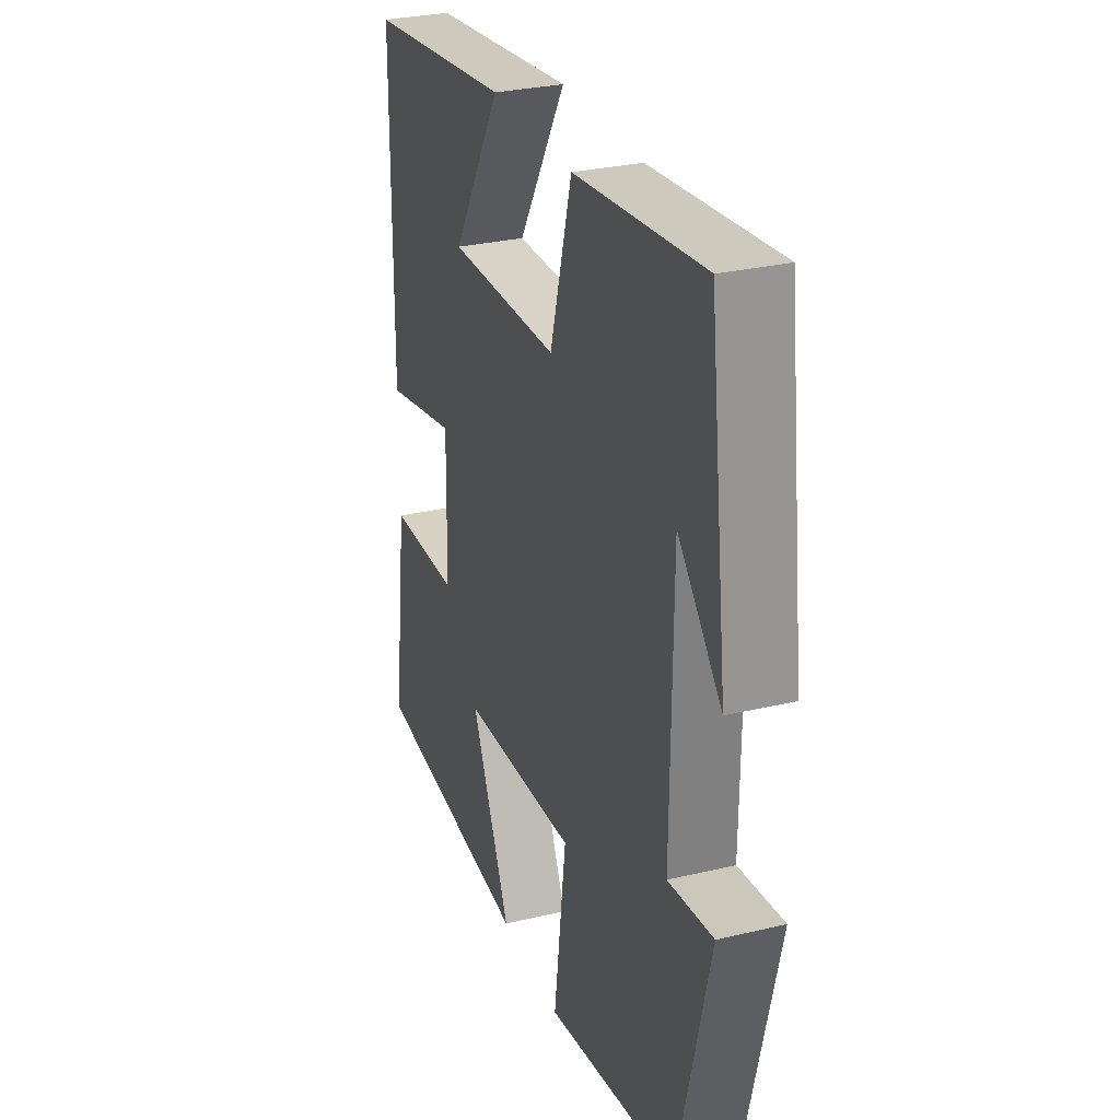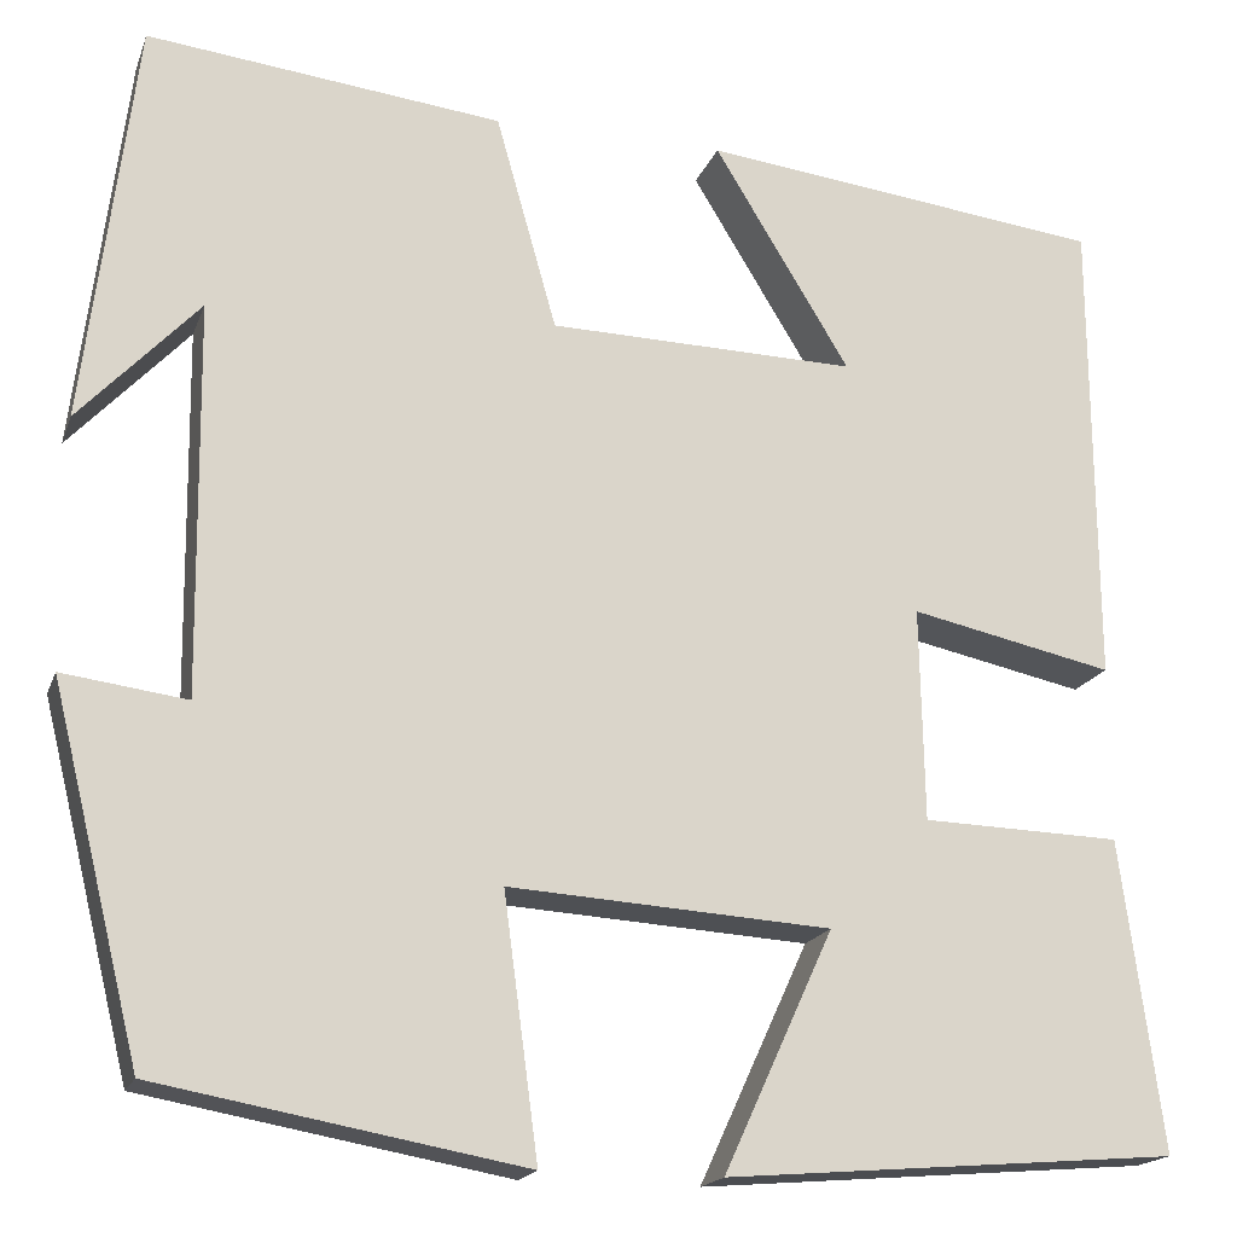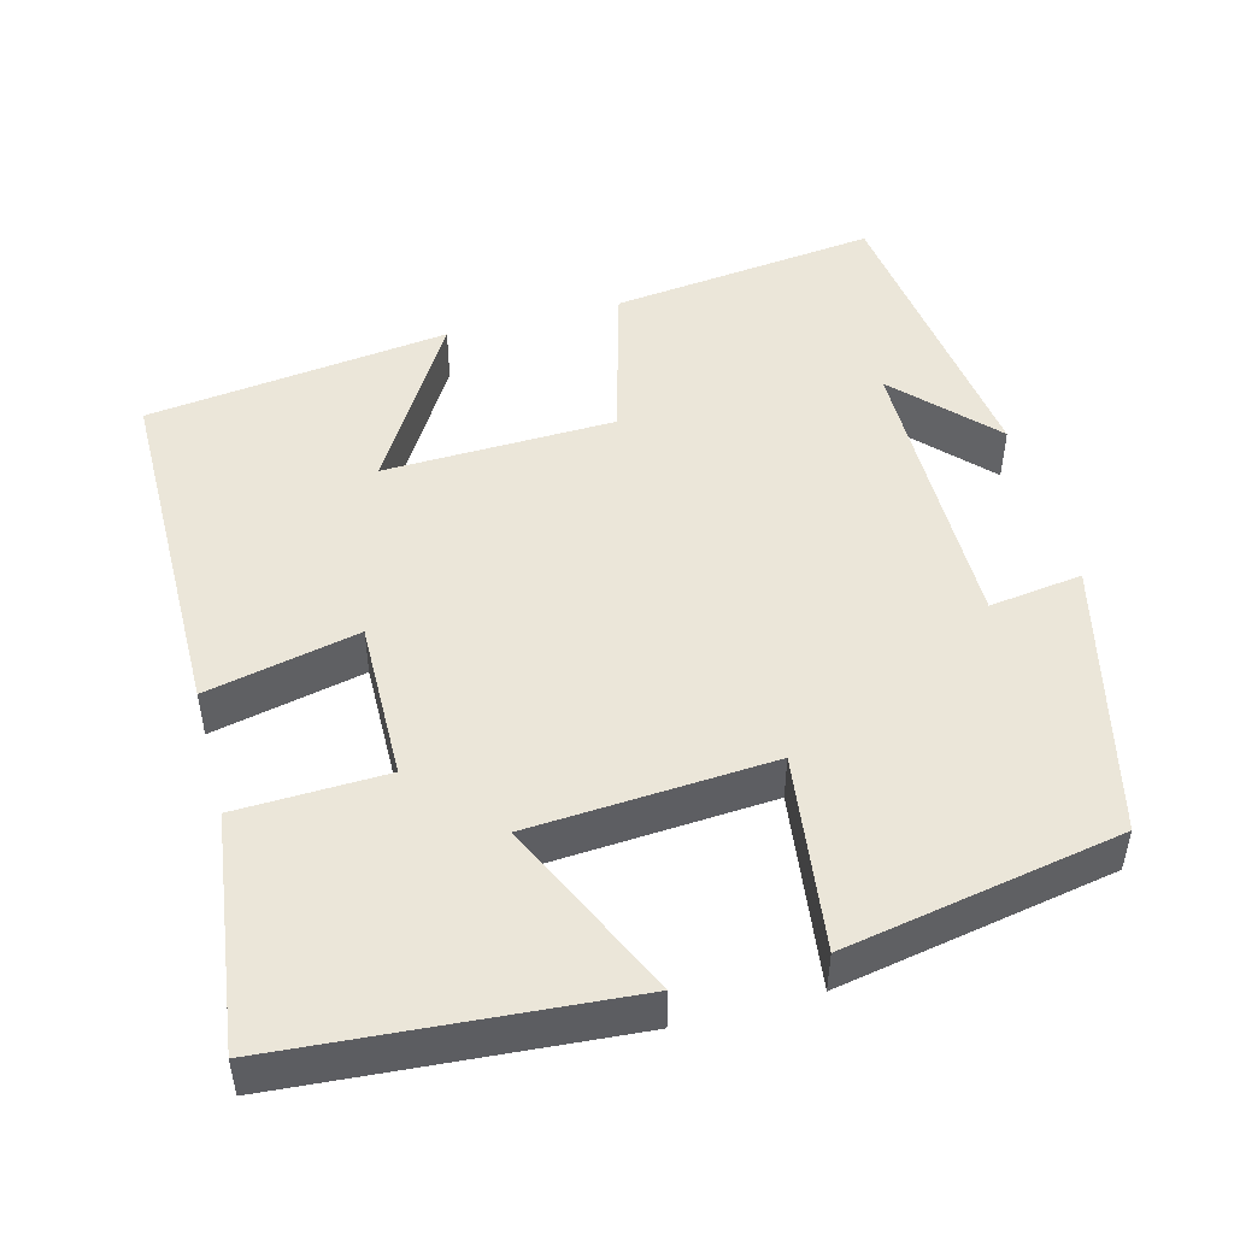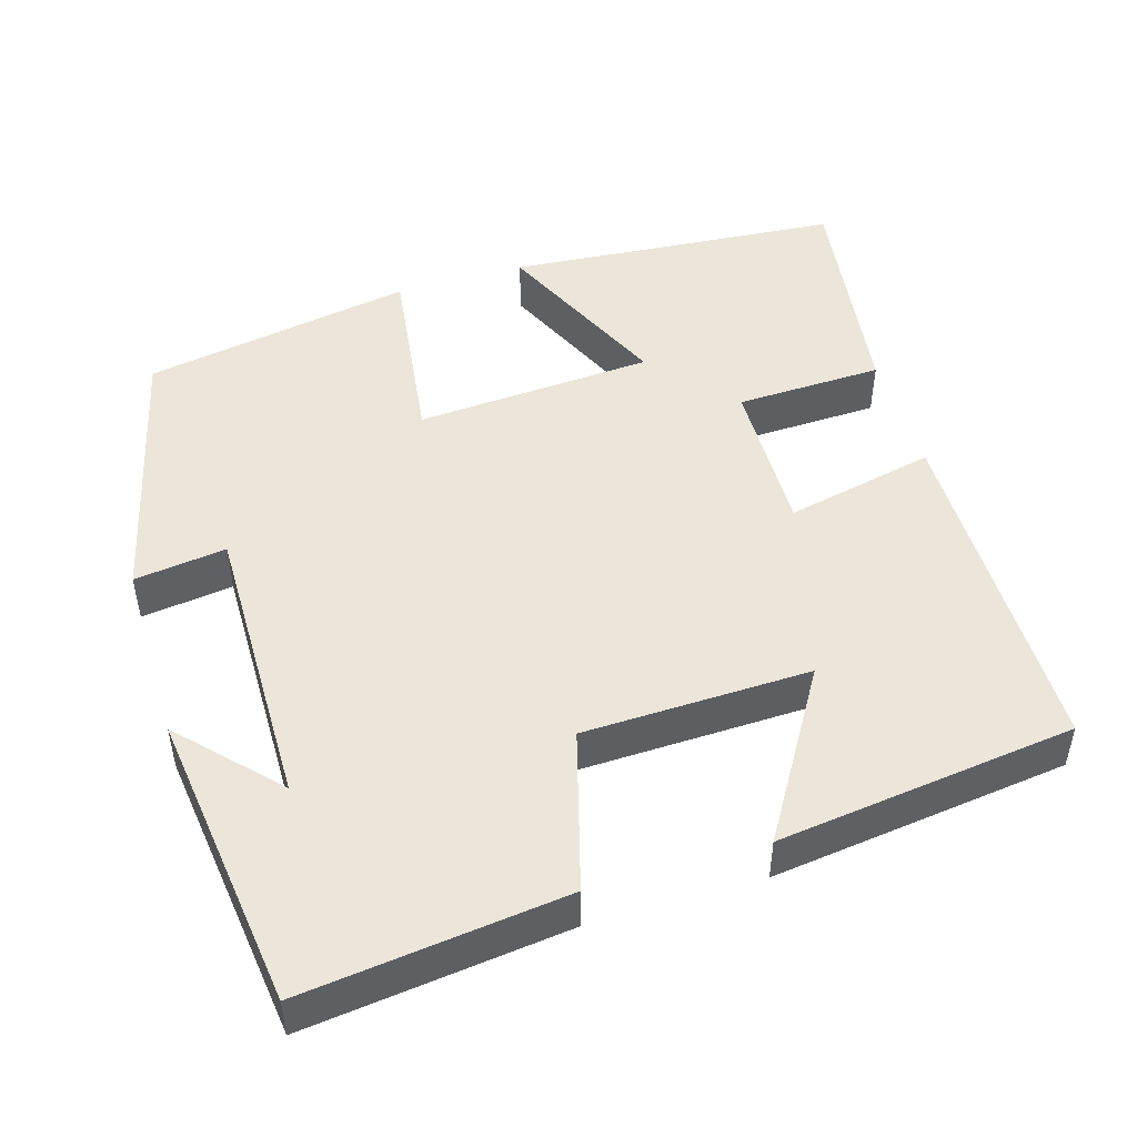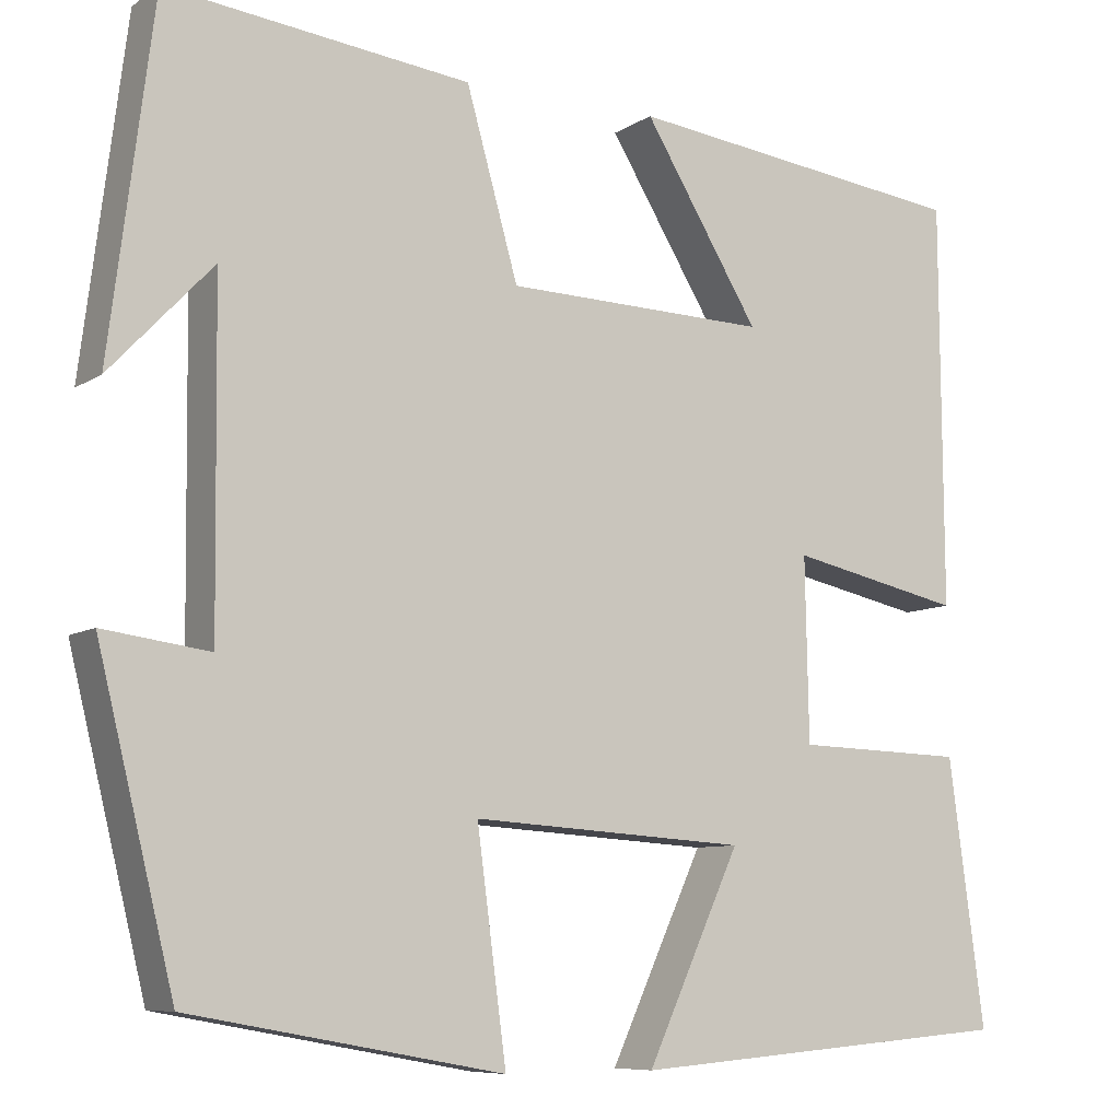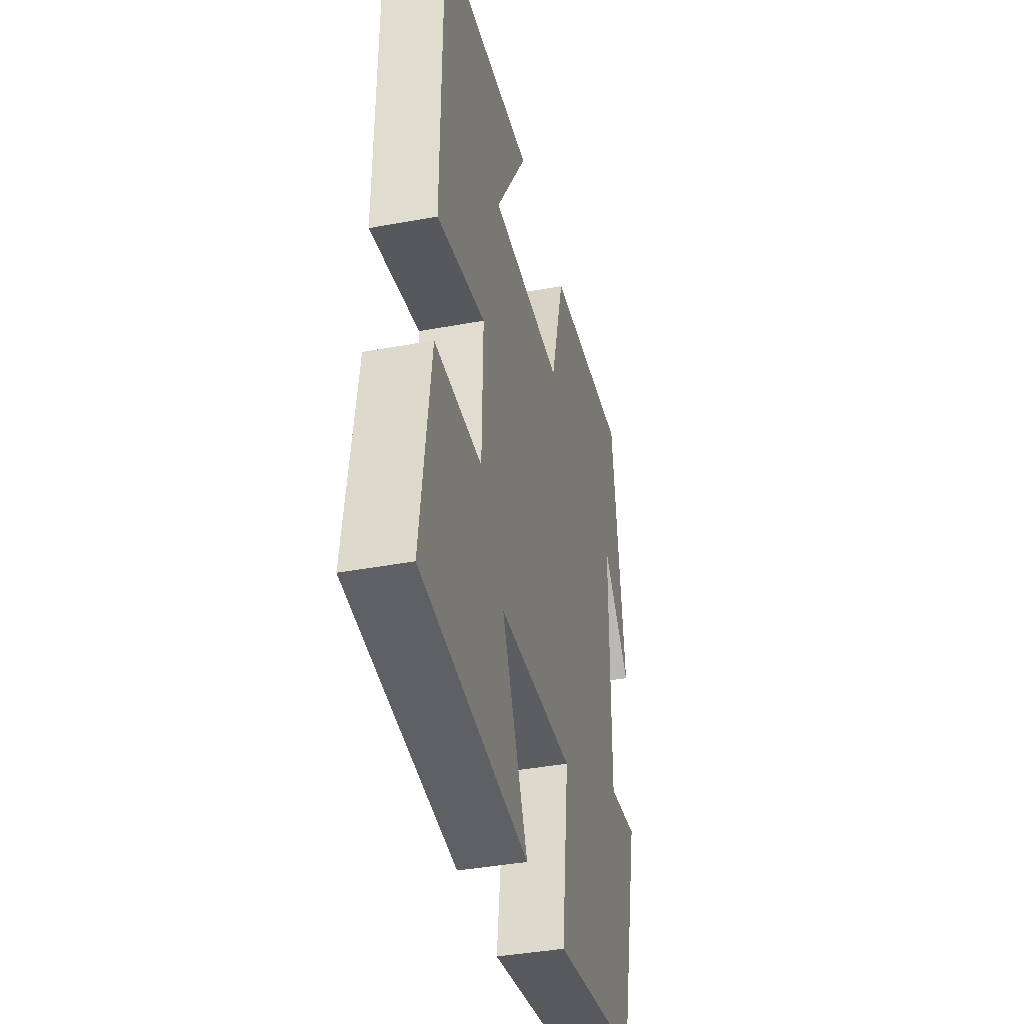
<metadata>
{"format":"obj","ext":"obj","renderer":"f3d","projection":"perspective","resolution":1024,"background":"white","views":[{"elev":29.5,"azim":-109.3,"up":"+Z"},{"elev":-17.7,"azim":-16.3,"up":"+Z"},{"elev":48.5,"azim":165.0,"up":"+Y"},{"elev":48.5,"azim":-16.8,"up":"+Y"},{"elev":-8.2,"azim":-31.0,"up":"+Z"},{"elev":-39.9,"azim":102.9,"up":"+Z"}]}
</metadata>
<code>
v 0.54 0.07 -0.465
v 0.107 0.07 -0.5
v 0.212 0.07 -0.271
v -0.096 0.07 -0.251
v -0.063 0.07 -0.5
v -0.414 0.07 -0.436
v -0.5 0.07 -0.086
v -0.381 0.07 -0.102
v -0.385 0.07 0.274
v -0.5 0.07 0.152
v -0.451 0.07 0.54
v -0.111 0.07 0.5
v -0.053 0.07 0.294
v 0.241 0.07 0.286
v 0.111 0.07 0.5
v 0.497 0.07 0.452
v 0.5 0.07 0
v 0.306 0.07 0.042
v 0.31 0.07 -0.162
v 0.5 0.07 -0.168
v 0.54 0 -0.465
v 0.107 0 -0.5
v 0.212 0 -0.271
v -0.096 0 -0.251
v -0.063 0 -0.5
v -0.414 0 -0.436
v -0.5 0 -0.086
v -0.381 0 -0.102
v -0.385 0 0.274
v -0.5 0 0.152
v -0.451 0 0.54
v -0.111 0 0.5
v -0.053 0 0.294
v 0.241 0 0.286
v 0.111 0 0.5
v 0.497 0 0.452
v 0.5 0 0
v 0.306 0 0.042
v 0.31 0 -0.162
v 0.5 0 -0.168
f 19 20 1 2
f 16 17 18
f 14 15 16
f 14 16 18
f 13 14 18 19
f 11 12 13
f 9 10 11
f 9 11 13 19
f 5 6 7 8
f 4 5 8 9
f 3 4 9 19
f 2 3 19
f 22 21 40 39
f 38 37 36
f 36 35 34
f 38 36 34
f 39 38 34 33
f 33 32 31
f 31 30 29
f 39 33 31 29
f 28 27 26 25
f 29 28 25 24
f 39 29 24 23
f 39 23 22
f 1 21 22 2
f 2 22 23 3
f 3 23 24 4
f 4 24 25 5
f 5 25 26 6
f 6 26 27 7
f 7 27 28 8
f 8 28 29 9
f 9 29 30 10
f 10 30 31 11
f 11 31 32 12
f 12 32 33 13
f 13 33 34 14
f 14 34 35 15
f 15 35 36 16
f 16 36 37 17
f 17 37 38 18
f 18 38 39 19
f 19 39 40 20
f 20 40 21 1

</code>
